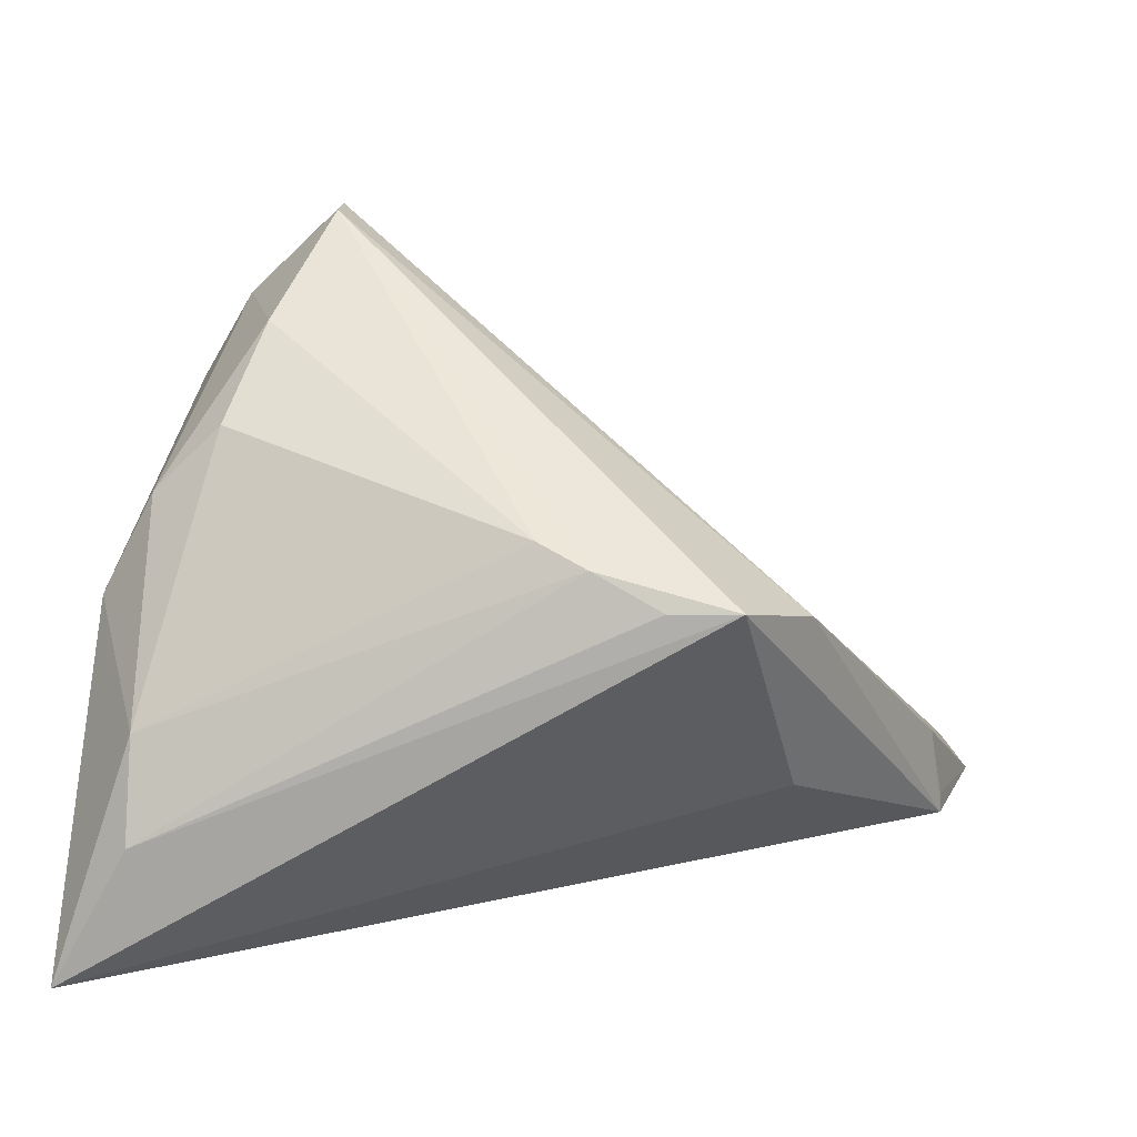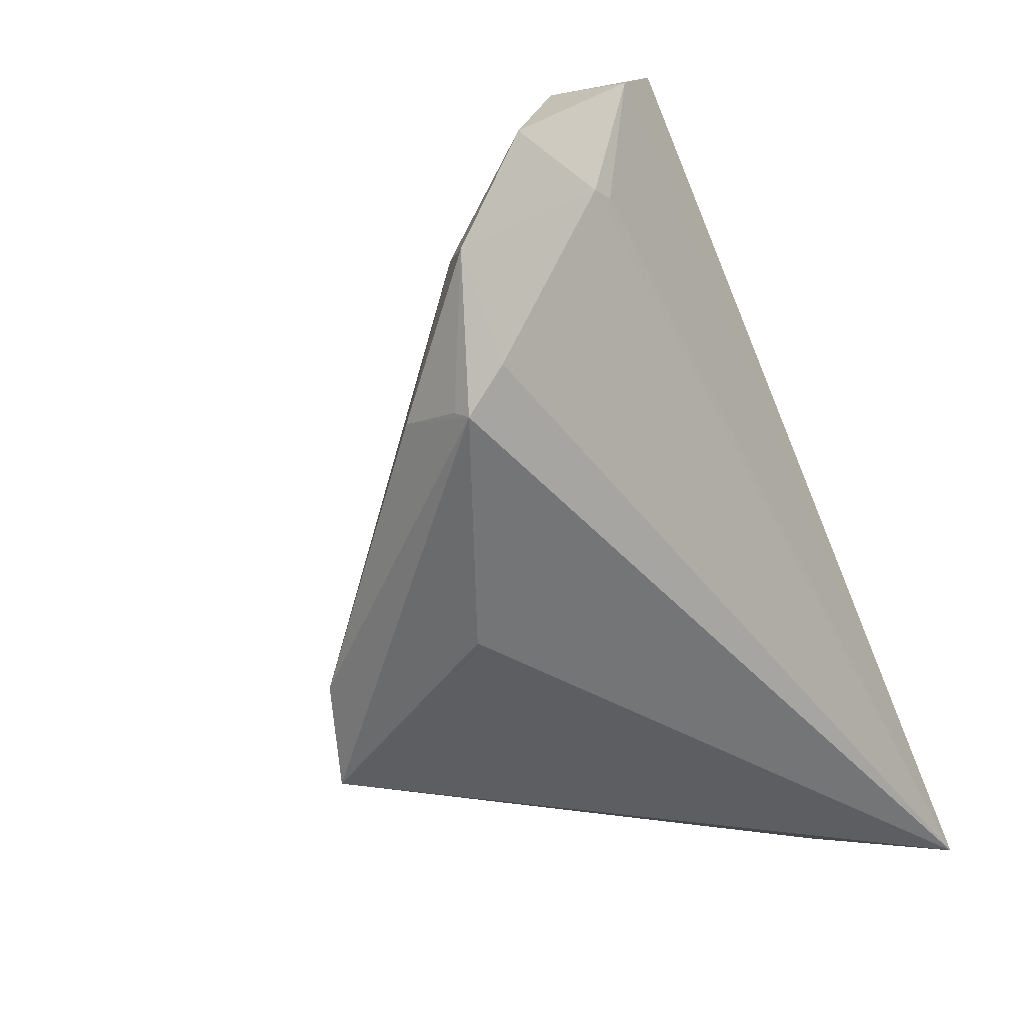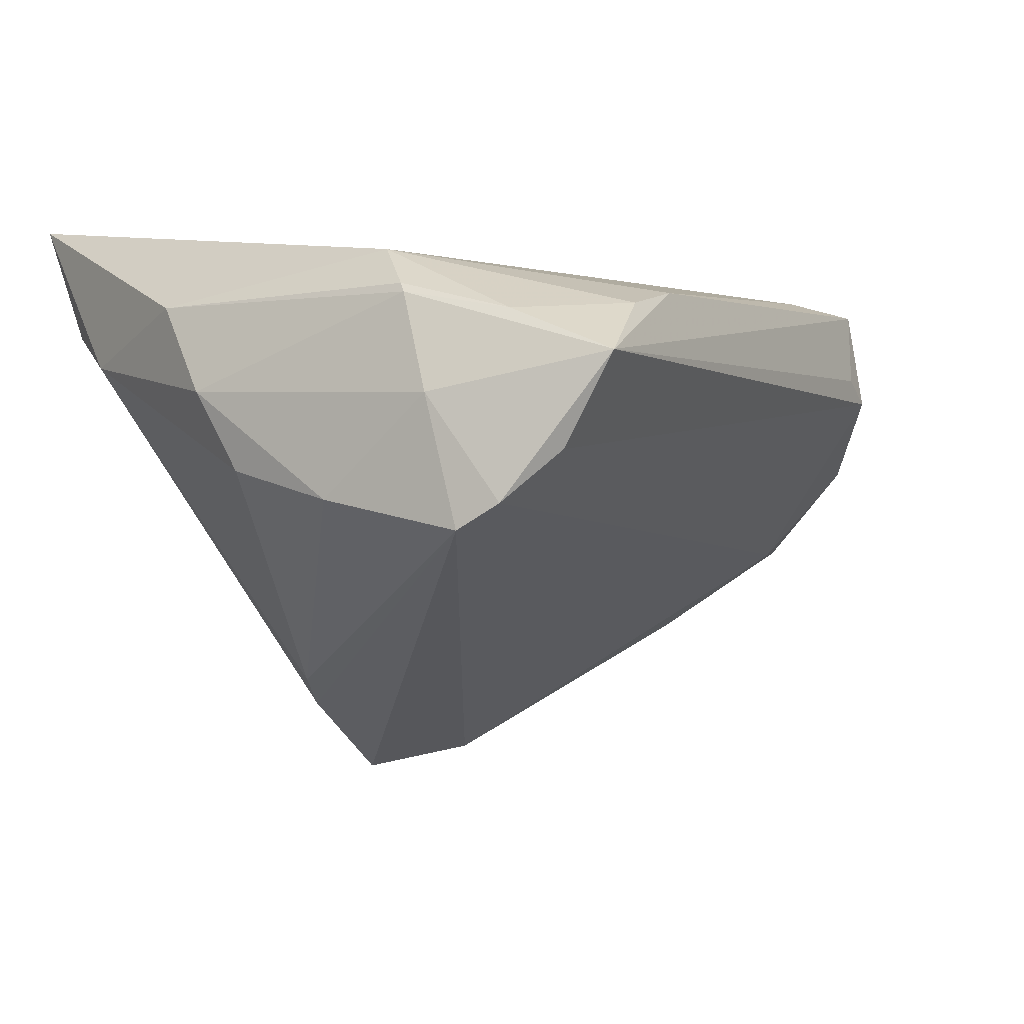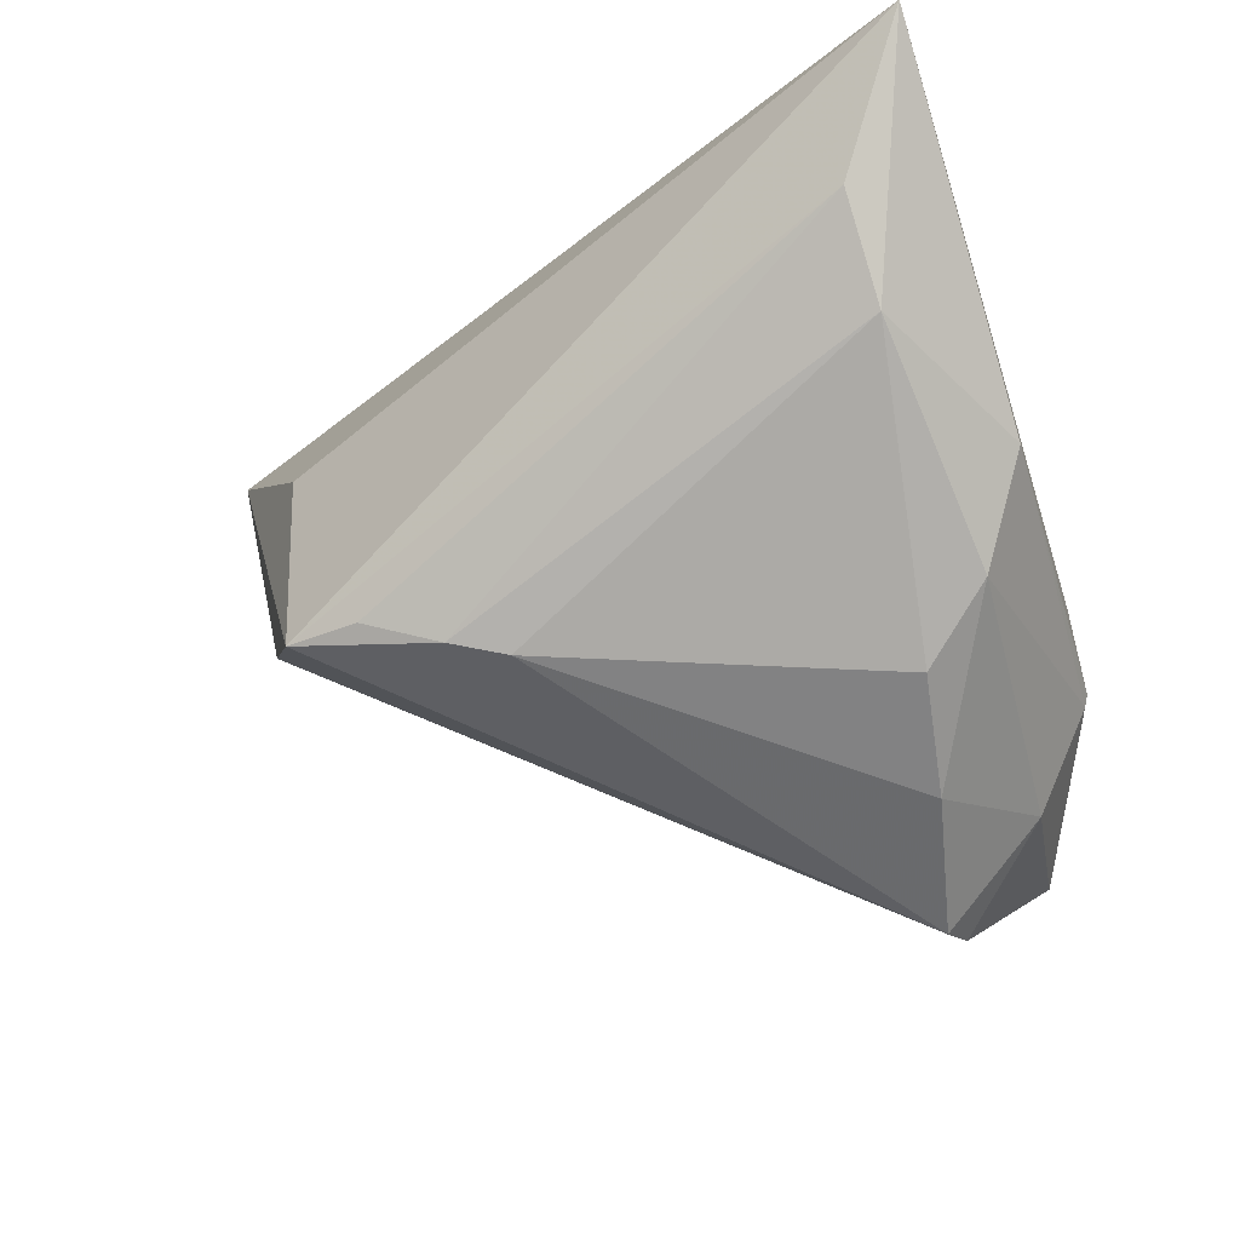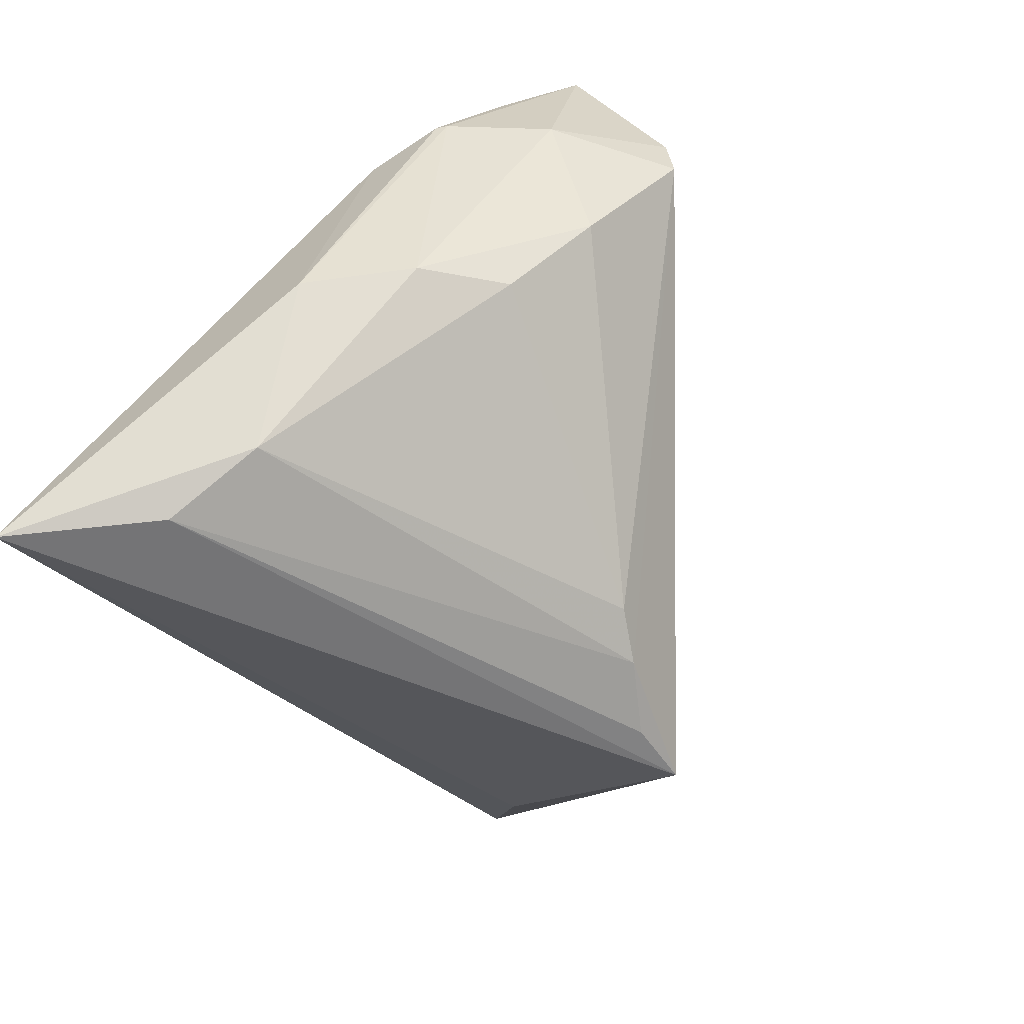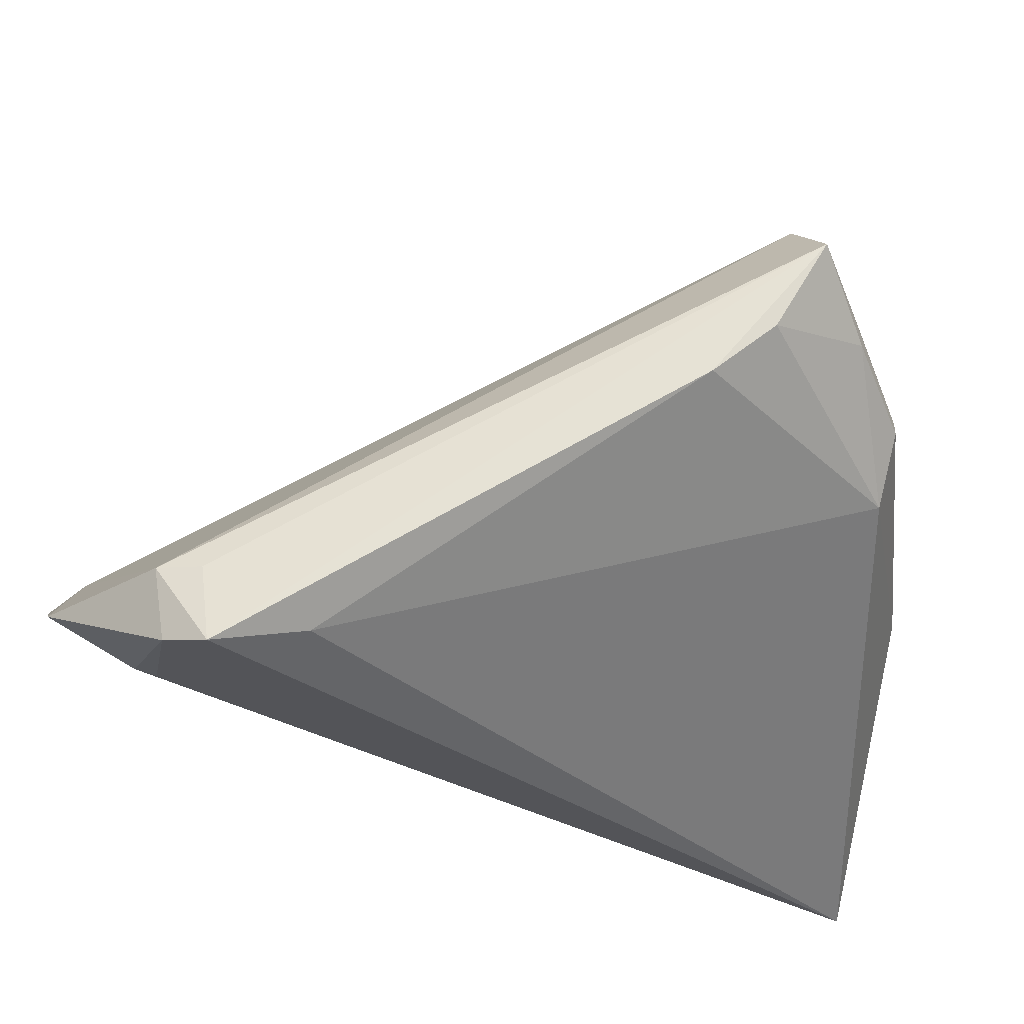
<metadata>
{"format":"obj","ext":"obj","renderer":"f3d","projection":"perspective","resolution":1024,"background":"white","views":[{"elev":-64.8,"azim":174.8,"up":"+Y"},{"elev":-18.4,"azim":-57.2,"up":"+Y"},{"elev":-45.2,"azim":127.2,"up":"+Z"},{"elev":-24.6,"azim":29.6,"up":"+Z"},{"elev":-48.1,"azim":115.4,"up":"+Y"},{"elev":68.4,"azim":10.7,"up":"+Y"}]}
</metadata>
<code>
v 0.0256 0.03512 -0.01181
v 0.04223 -0.01021 -0.00946
v -0.04396 0.009708 0.02116
v 0.02586 0.02598 -0.02785
v 0.04103 0.01699 -0.01026
v 0.03588 0.01632 -0.0218
v 0.02706 0.0136 -0.03259
v 0.02681 0.01881 -0.03173
v 0.03584 -0.009446 -0.01687
v -0.03182 0.01849 0.03223
v -0.01485 0.03271 0.02884
v 0.04077 -0.03387 0.01738
v -0.007907 -0.03268 -0.01148
v 0.04741 -0.03579 0.03259
v -0.02265 -0.02466 -0.00864
v 0.0413 -0.02848 0.007772
v 0.04062 0.01442 -0.002344
v -0.03158 0.03241 0.02516
v -0.02676 0.03359 0.02451
v -0.02407 0.03579 0.03259
v 0.02944 0.0348 -0.02233
v -0.03427 0.01853 0.03197
v 0.04672 -0.01201 0.001422
v -0.04058 -0.000838 0.02511
v -0.02343 -0.02274 0.01091
v -0.04741 0.008743 0.02475
v -0.04004 -0.004498 0.01338
v 0.01989 0.03579 -0.005183
v -0.0419 -0.005332 0.02041
v 0.03523 0.02644 -0.01548
v 0.0325 0.0004989 -0.02459
v 0.04069 0.01713 -0.01141
v -0.04386 0.02171 0.029
v 0.004449 -0.0269 -0.01508
v -0.01509 -0.03332 -0.01244
v -0.04205 -0.006219 0.0222
v -0.0006119 -0.02977 -0.01388
v -0.02899 0.03288 0.03259
f 35 36 15
f 10 22 14
f 11 20 14
f 14 17 11
f 32 21 30
f 25 35 14
f 14 36 25
f 25 36 35
f 24 22 26
f 26 36 24
f 14 22 24
f 24 36 14
f 23 17 14
f 16 23 14
f 35 15 7
f 26 22 33
f 20 21 19
f 19 18 20
f 21 18 19
f 27 15 36
f 28 11 17
f 28 21 20
f 20 11 28
f 32 30 5
f 5 30 17
f 5 23 32
f 17 23 5
f 14 35 12
f 12 16 14
f 9 16 34
f 2 16 9
f 23 16 2
f 32 23 2
f 3 33 18
f 26 33 3
f 3 27 26
f 15 27 3
f 20 18 38
f 18 33 38
f 38 33 22
f 22 10 38
f 14 20 38
f 38 10 14
f 29 36 26
f 26 27 29
f 29 27 36
f 1 30 21
f 21 28 1
f 17 30 1
f 1 28 17
f 6 21 32
f 32 2 6
f 16 12 37
f 37 34 16
f 35 7 37
f 7 34 37
f 8 7 15
f 15 3 8
f 21 6 8
f 8 6 7
f 7 6 31
f 31 6 2
f 31 2 9
f 9 34 31
f 31 34 7
f 13 12 35
f 35 37 13
f 13 37 12
f 4 3 18
f 4 8 3
f 4 18 21
f 21 8 4

</code>
